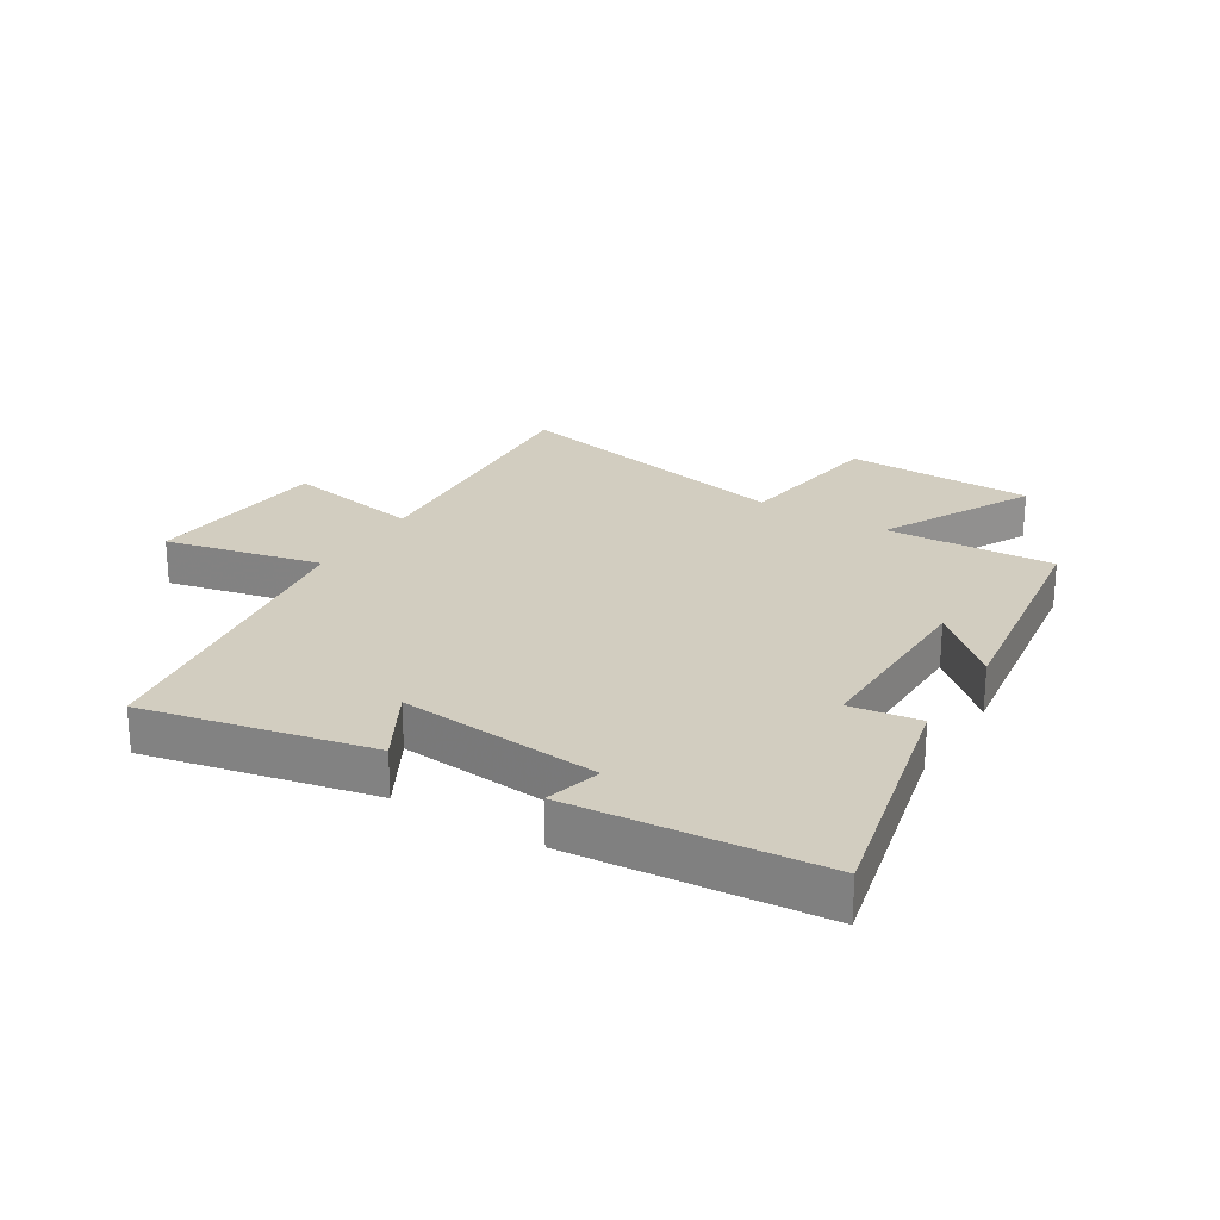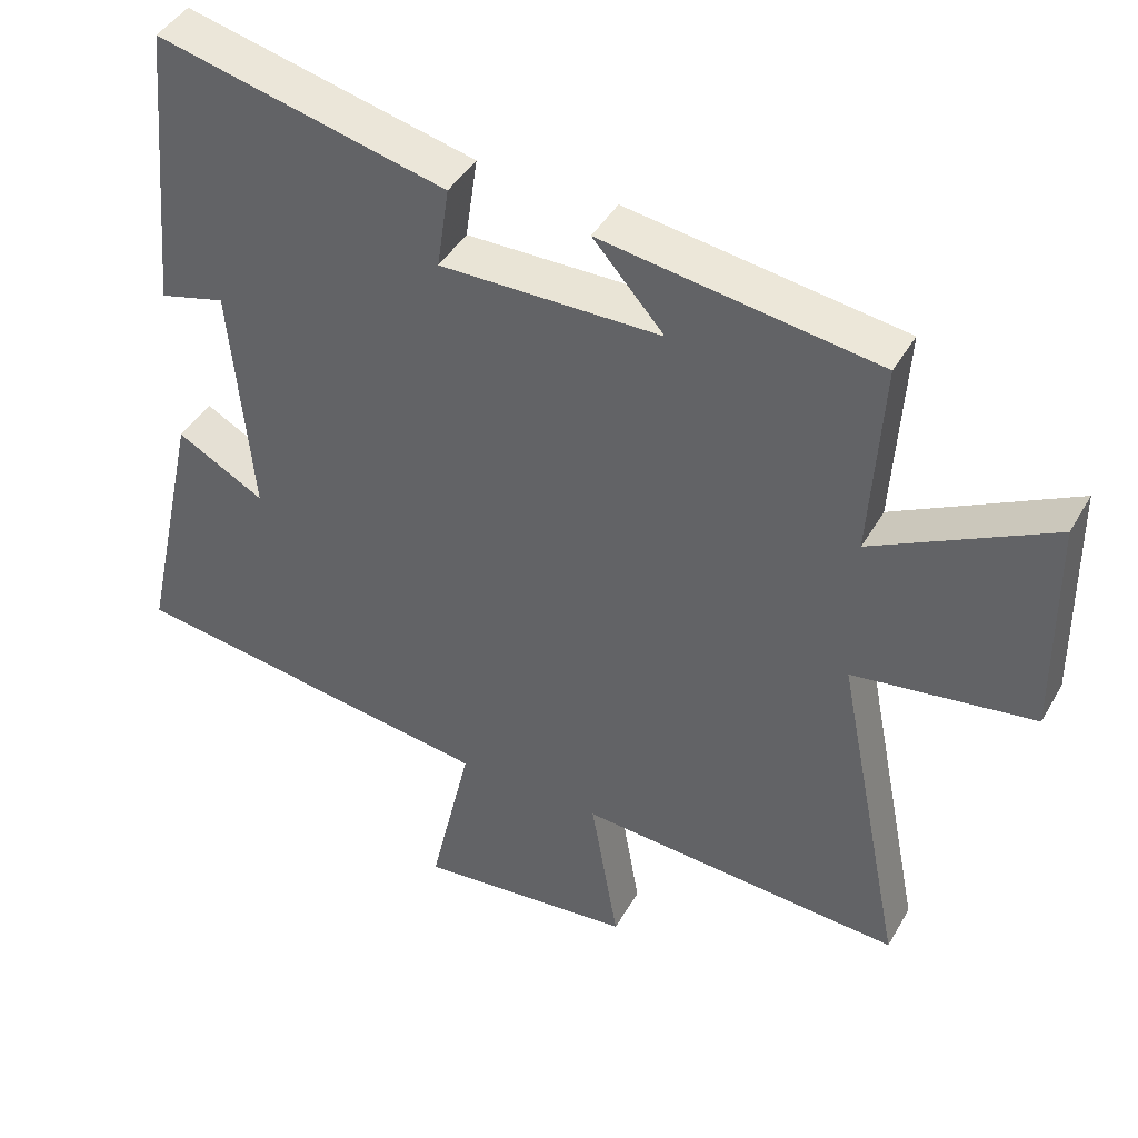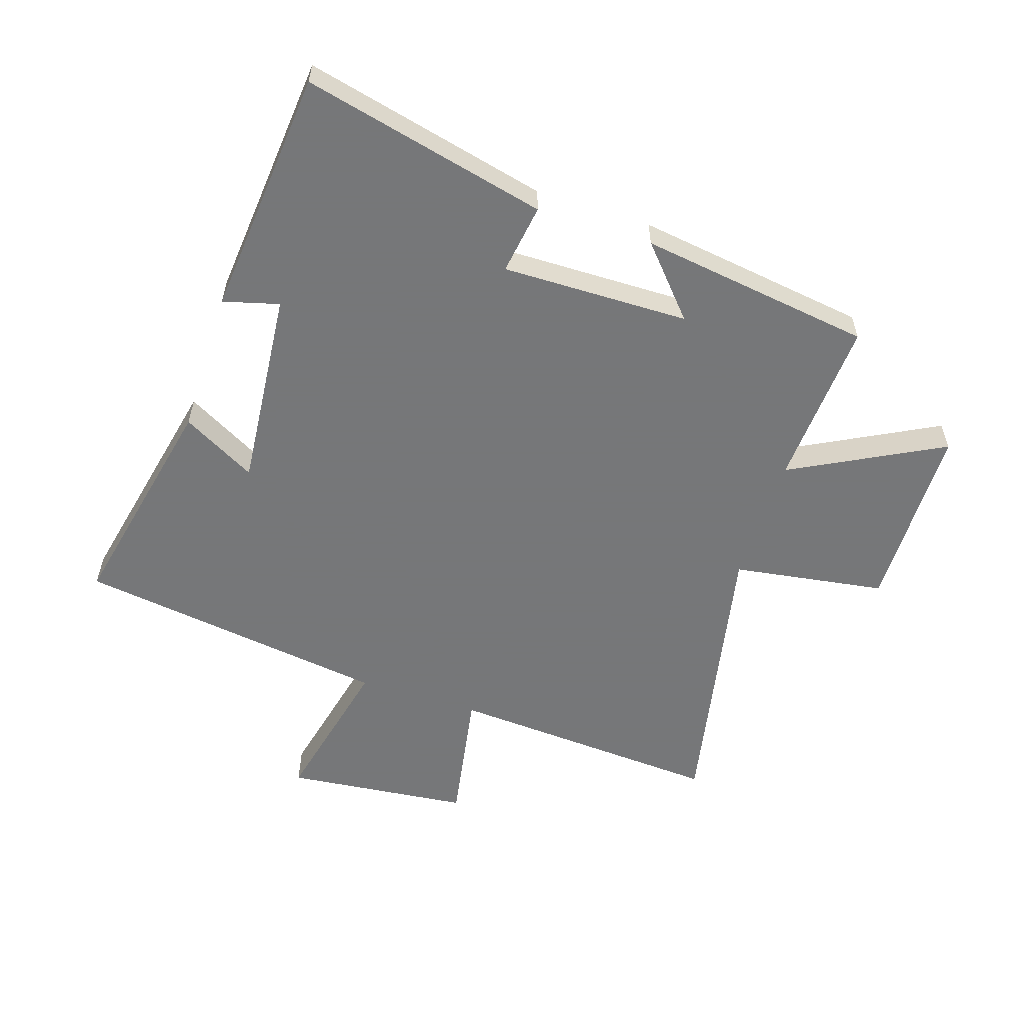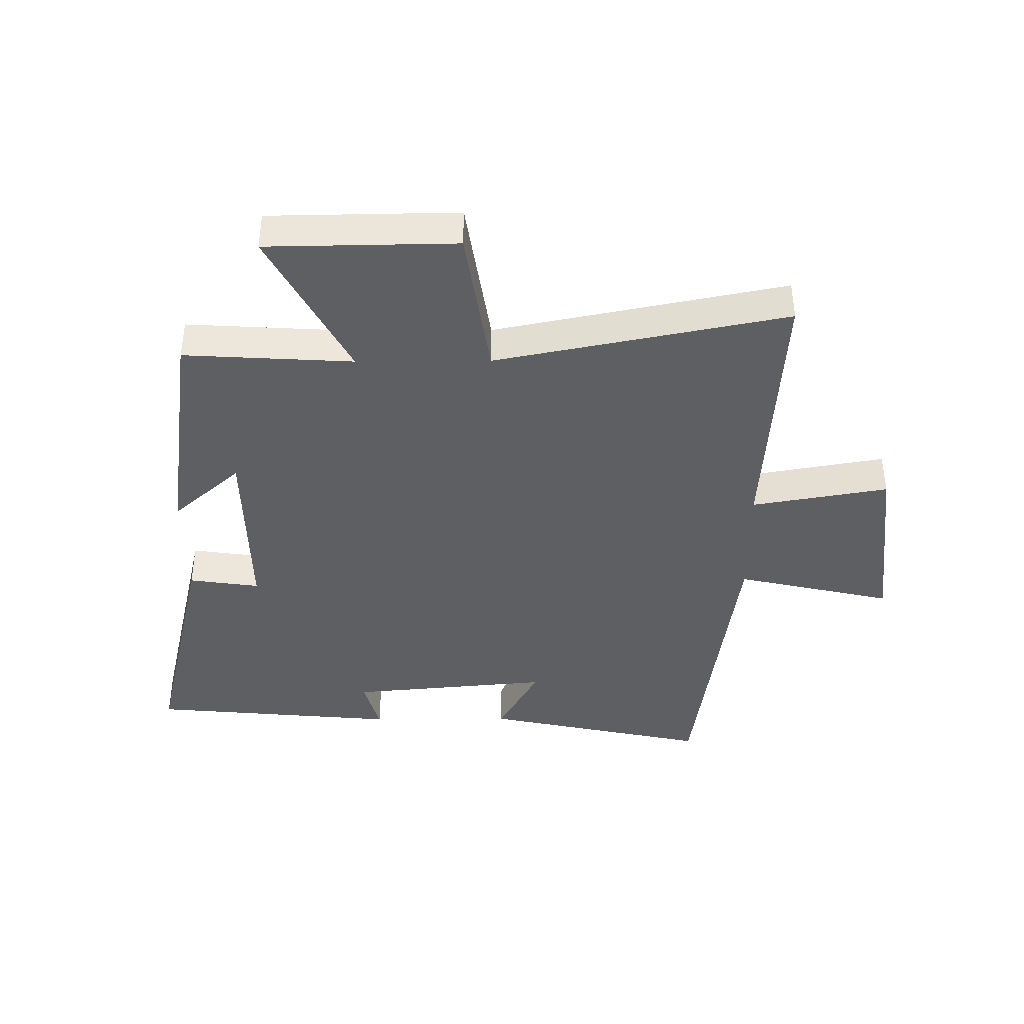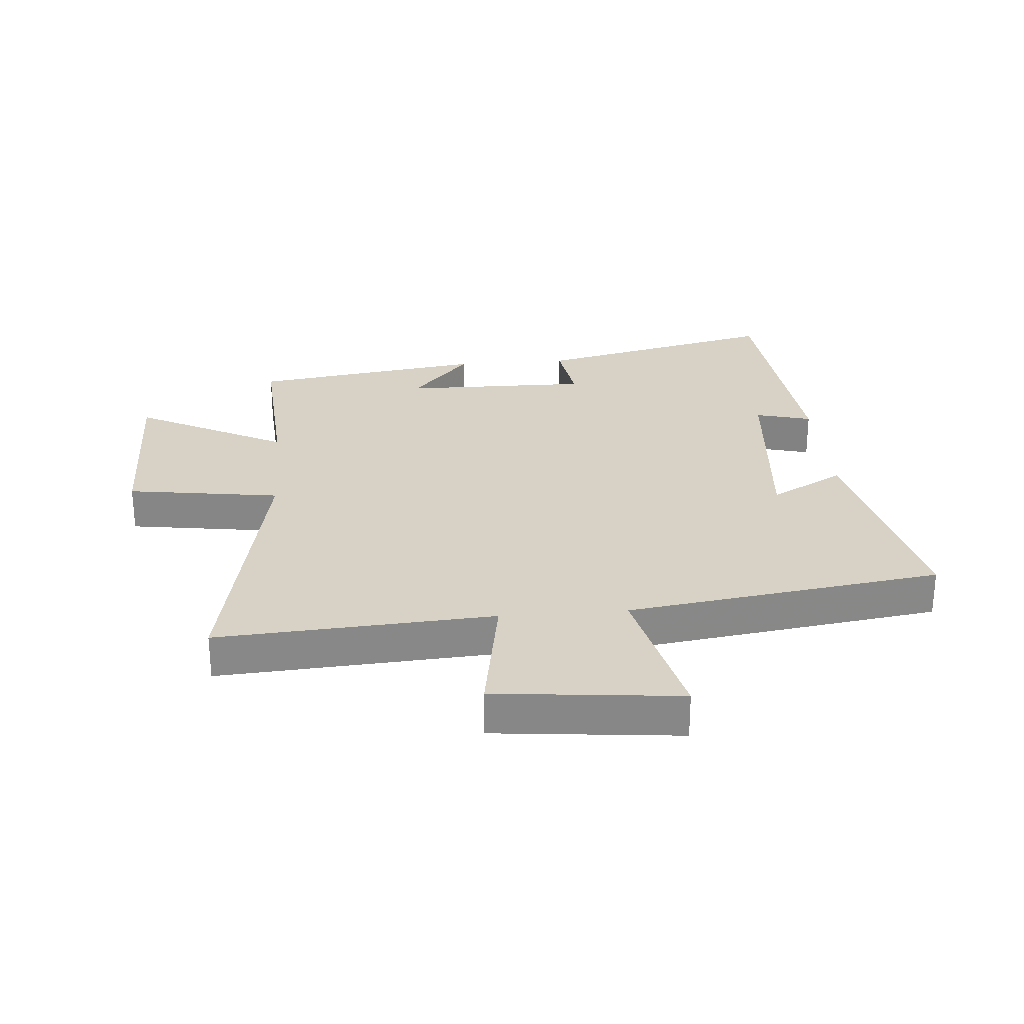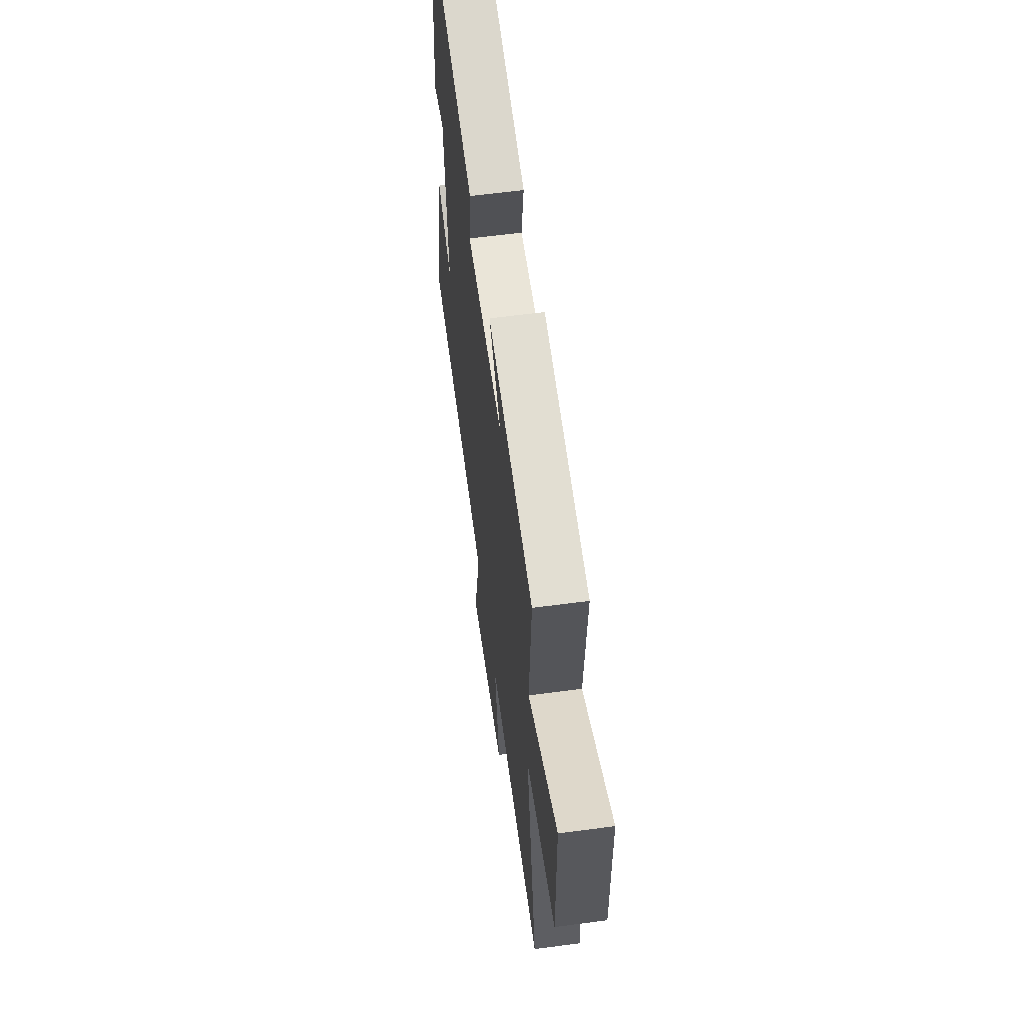
<metadata>
{"format":"obj","ext":"obj","renderer":"f3d","projection":"perspective","resolution":1024,"background":"white","views":[{"elev":24.6,"azim":-58.3,"up":"+Y"},{"elev":43.2,"azim":27.9,"up":"+Z"},{"elev":-57.1,"azim":-17.9,"up":"+Y"},{"elev":-40.5,"azim":90.5,"up":"+Y"},{"elev":27.5,"azim":175.2,"up":"+Y"},{"elev":60.3,"azim":82.2,"up":"+Z"}]}
</metadata>
<code>
v -0.581 0.07 -0.427
v -0.5 0.07 -0.055
v -0.378 0.07 -0.122
v -0.408 0.07 0.21
v -0.5 0.07 0.185
v -0.462 0.07 0.595
v -0.059 0.07 0.5
v -0.076 0.07 0.384
v 0.232 0.07 0.388
v 0.133 0.07 0.5
v 0.517 0.07 0.445
v 0.5 0.07 0.167
v 0.748 0.07 0.297
v 0.752 0.07 -0.013
v 0.5 0.07 -0.051
v 0.595 0.07 -0.529
v 0.142 0.07 -0.5
v 0.181 0.07 -0.725
v -0.123 0.07 -0.757
v -0.064 0.07 -0.5
v -0.581 0 -0.427
v -0.5 0 -0.055
v -0.378 0 -0.122
v -0.408 0 0.21
v -0.5 0 0.185
v -0.462 0 0.595
v -0.059 0 0.5
v -0.076 0 0.384
v 0.232 0 0.388
v 0.133 0 0.5
v 0.517 0 0.445
v 0.5 0 0.167
v 0.748 0 0.297
v 0.752 0 -0.013
v 0.5 0 -0.051
v 0.595 0 -0.529
v 0.142 0 -0.5
v 0.181 0 -0.725
v -0.123 0 -0.757
v -0.064 0 -0.5
f 17 18 19 20
f 17 20 1 2
f 15 16 17
f 12 13 14 15
f 12 15 17
f 9 10 11 12
f 8 9 12 17
f 5 6 7 8
f 4 5 8
f 3 4 8 17
f 2 3 17
f 40 39 38 37
f 22 21 40 37
f 37 36 35
f 35 34 33 32
f 37 35 32
f 32 31 30 29
f 37 32 29 28
f 28 27 26 25
f 28 25 24
f 37 28 24 23
f 37 23 22
f 1 21 22 2
f 2 22 23 3
f 3 23 24 4
f 4 24 25 5
f 5 25 26 6
f 6 26 27 7
f 7 27 28 8
f 8 28 29 9
f 9 29 30 10
f 10 30 31 11
f 11 31 32 12
f 12 32 33 13
f 13 33 34 14
f 14 34 35 15
f 15 35 36 16
f 16 36 37 17
f 17 37 38 18
f 18 38 39 19
f 19 39 40 20
f 20 40 21 1

</code>
